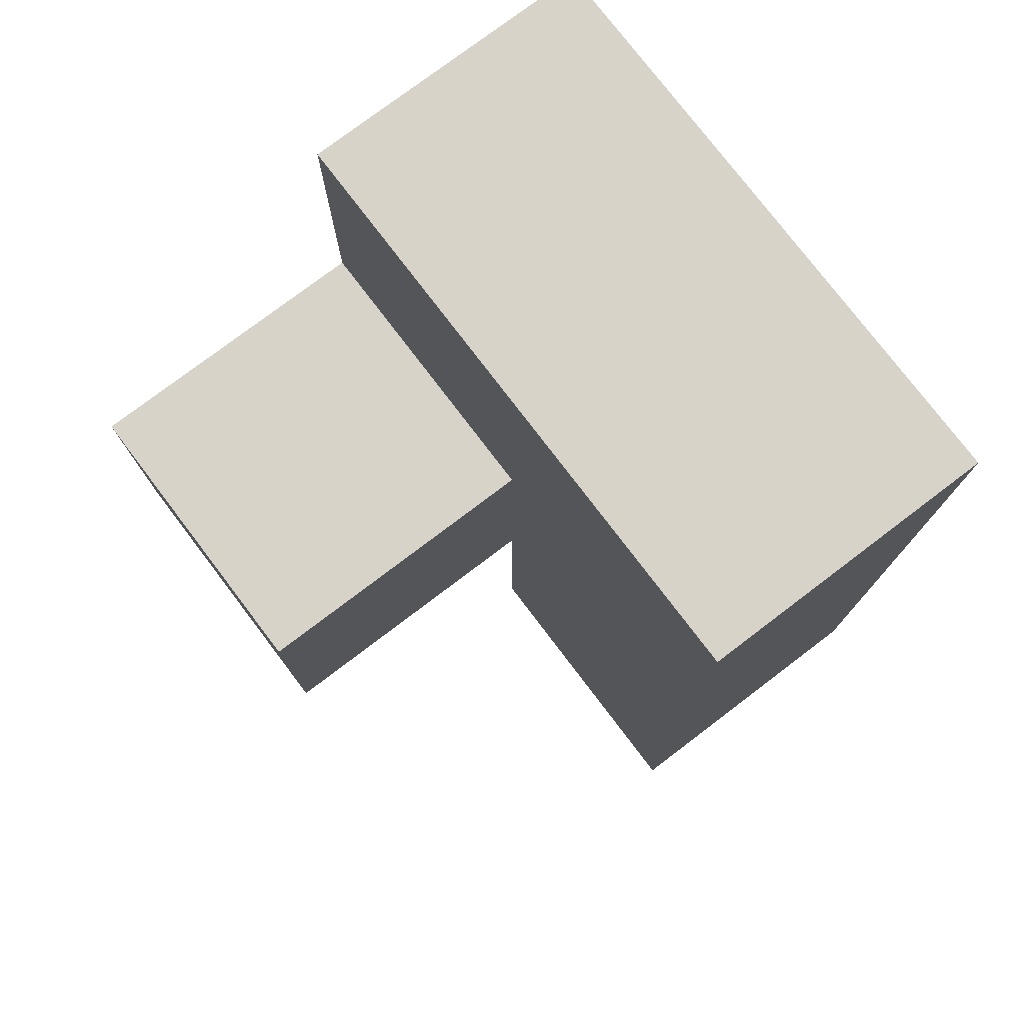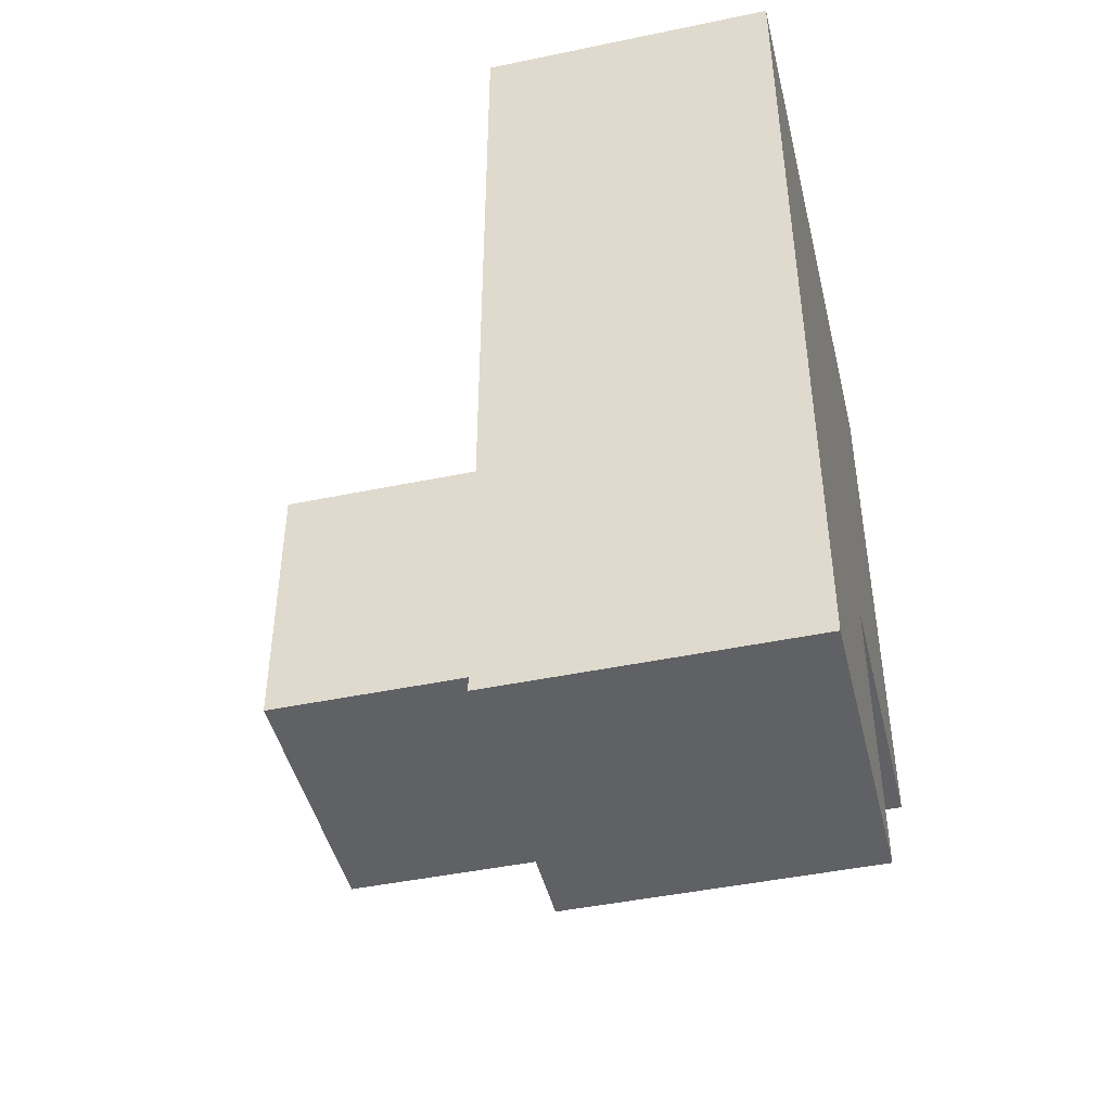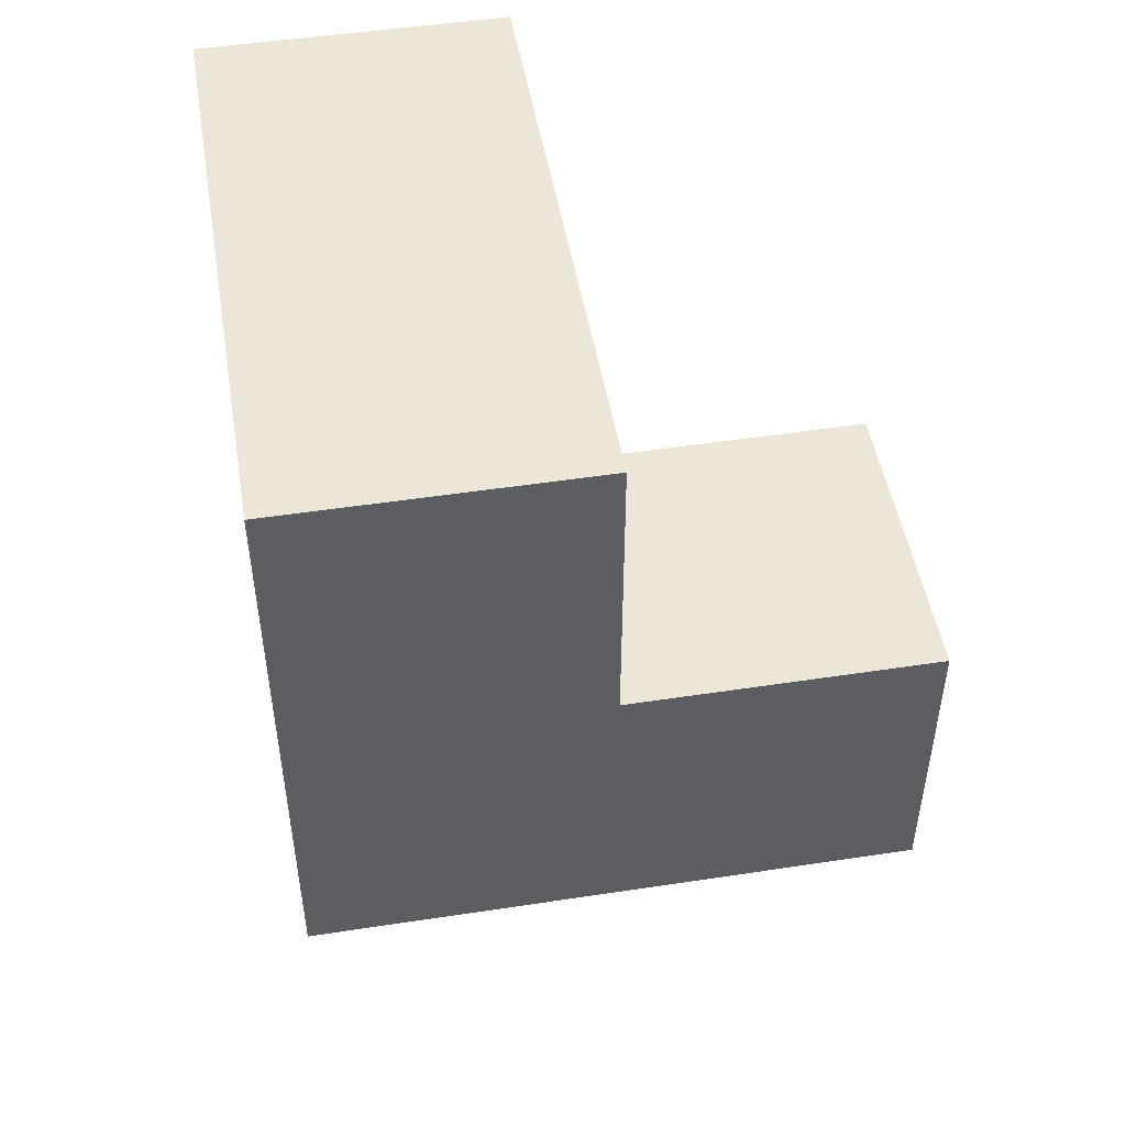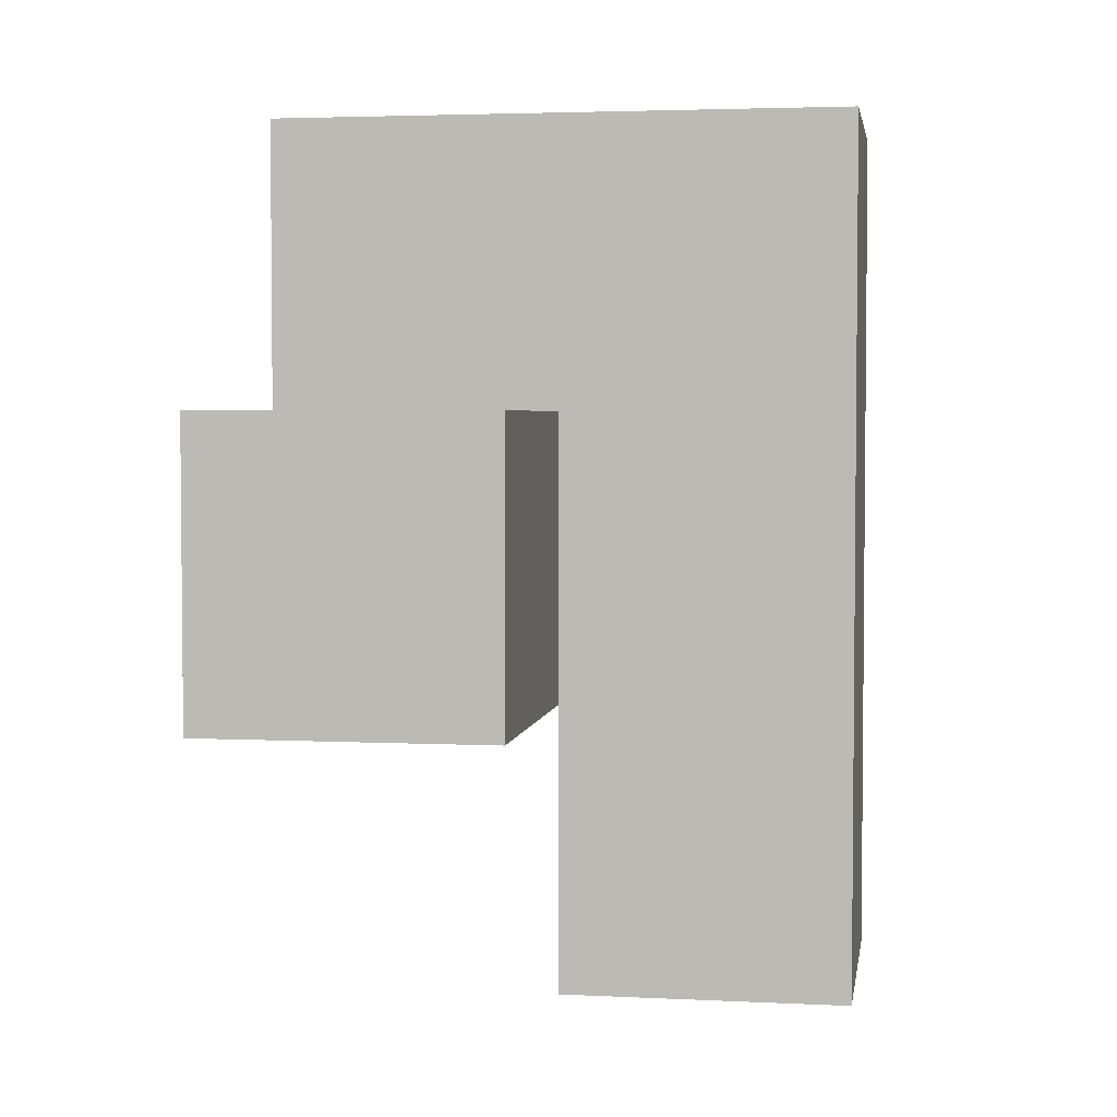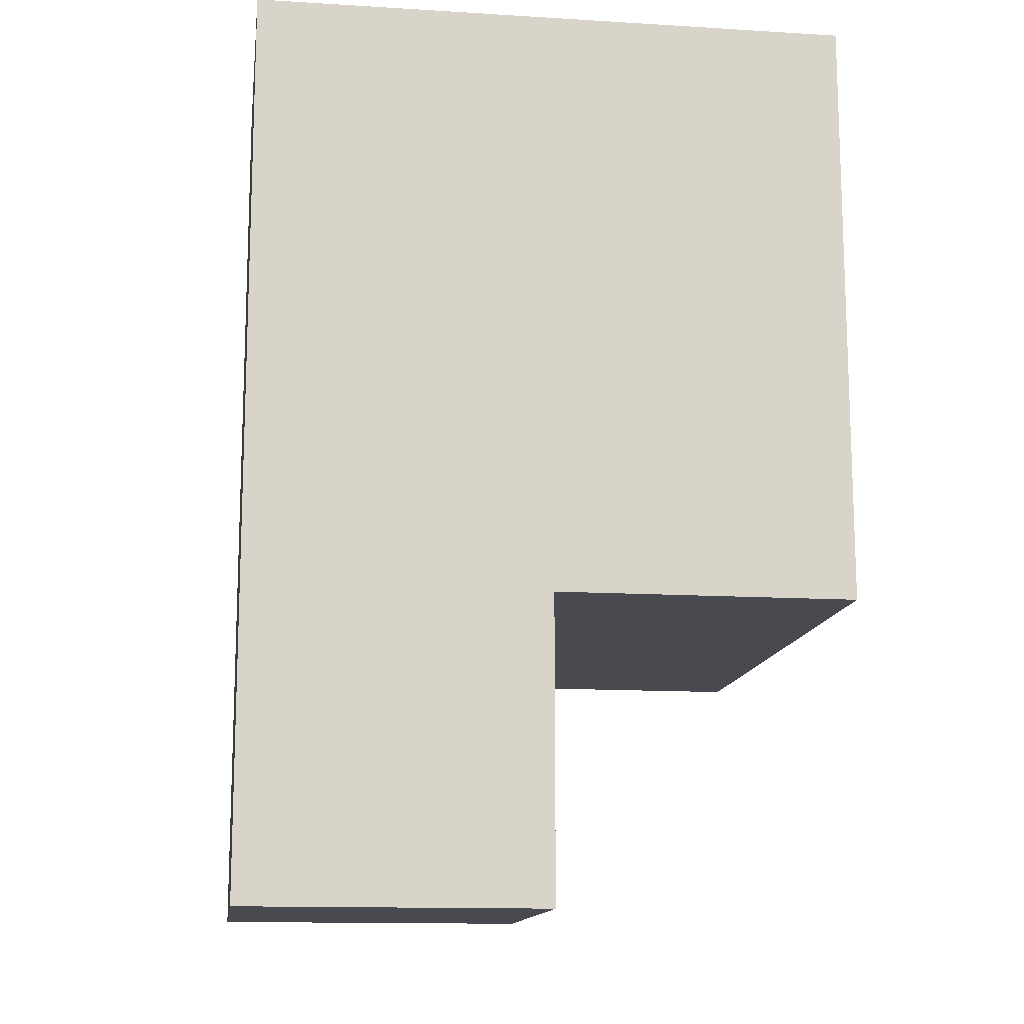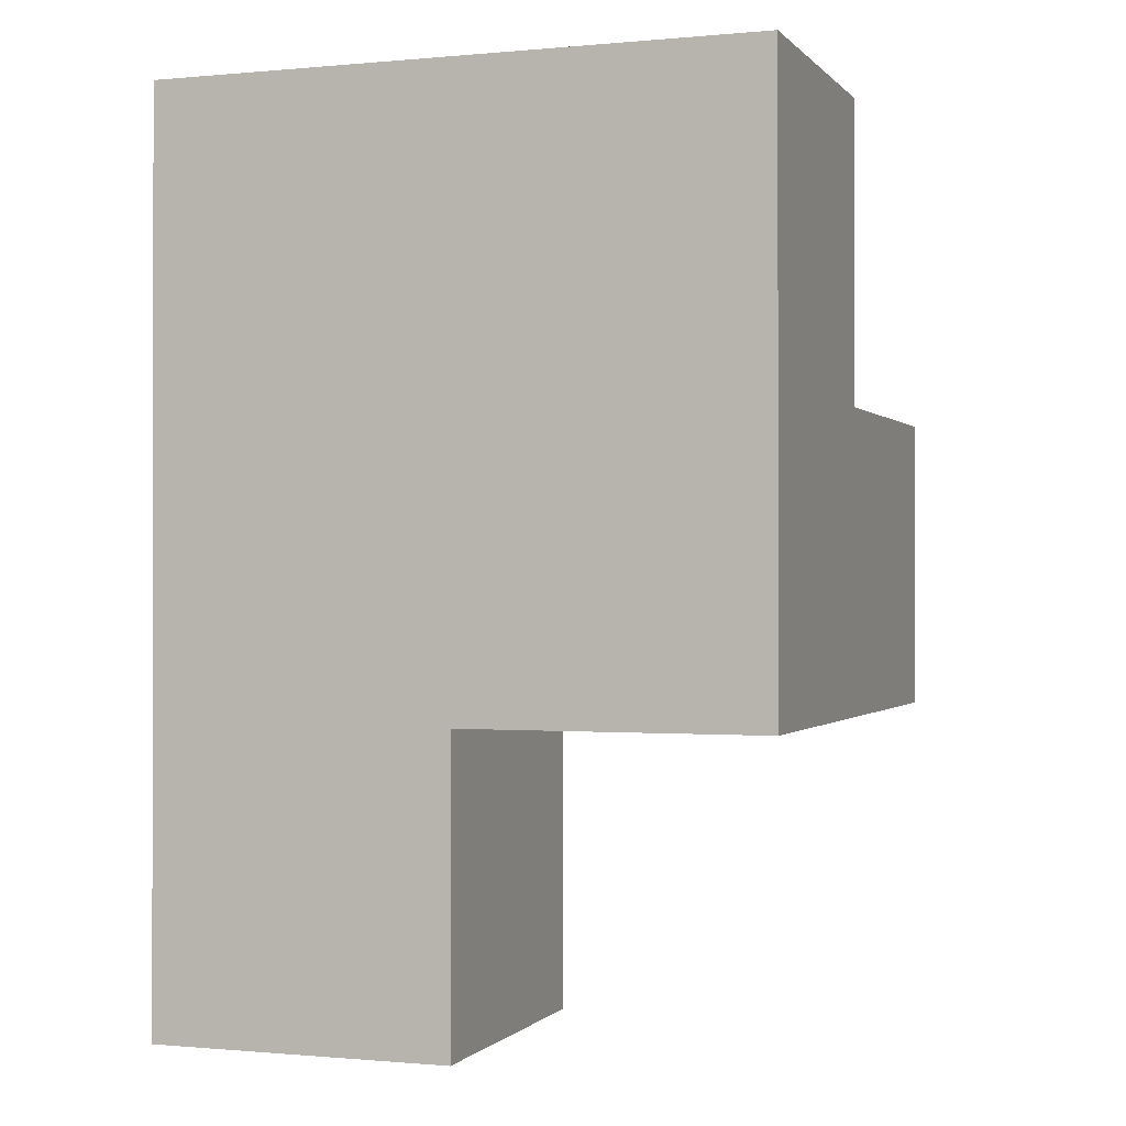
<metadata>
{"format":"obj","ext":"obj","renderer":"f3d","projection":"perspective","resolution":1024,"background":"white","views":[{"elev":77.1,"azim":52.8,"up":"+Y"},{"elev":-45.4,"azim":103.5,"up":"+Y"},{"elev":49.1,"azim":-99.6,"up":"+Y"},{"elev":3.5,"azim":9.2,"up":"+Y"},{"elev":-13.5,"azim":172.2,"up":"+Y"},{"elev":-0.5,"azim":-160.5,"up":"+Y"}]}
</metadata>
<code>
v 2.01 2.006 1.997
v 3.99 3.986 1.007
v 3.99 2.006 1.007
v 3 2.006 1.007
v 3 3.986 1.007
v 3 1.016 1.997
v 3 2.996 1.997
v 3.99 1.016 1.997
v 2.01 3.986 1.997
v 3.99 2.996 1.997
v 2.01 2.996 2.987
v 2.01 2.006 1.007
v 3 1.016 1.007
v 3 2.996 1.007
v 3 2.006 2.987
v 3.99 2.996 1.007
v 2.01 2.996 1.997
v 3.99 1.016 1.007
v 2.01 3.986 1.007
v 3.99 2.006 1.997
v 2.01 2.006 2.987
v 3.99 3.986 1.997
v 3 2.006 1.997
v 3 2.996 2.987
v 3 3.986 1.997
v 2.01 2.996 1.007
f 4 12 14
f 26 14 12
f 12 4 1
f 23 1 4
f 26 12 17
f 1 17 12
f 14 26 5
f 19 5 26
f 17 7 9
f 25 9 7
f 5 19 25
f 9 25 19
f 19 26 9
f 17 9 26
f 3 4 16
f 14 16 4
f 23 20 7
f 10 7 20
f 3 16 20
f 10 20 16
f 21 15 11
f 24 11 15
f 1 23 21
f 15 21 23
f 7 17 24
f 11 24 17
f 17 1 11
f 21 11 1
f 23 7 15
f 24 15 7
f 18 13 3
f 4 3 13
f 6 8 23
f 20 23 8
f 13 18 6
f 8 6 18
f 4 13 23
f 6 23 13
f 18 3 8
f 20 8 3
f 16 14 2
f 5 2 14
f 7 10 25
f 22 25 10
f 2 5 22
f 25 22 5
f 16 2 10
f 22 10 2

</code>
